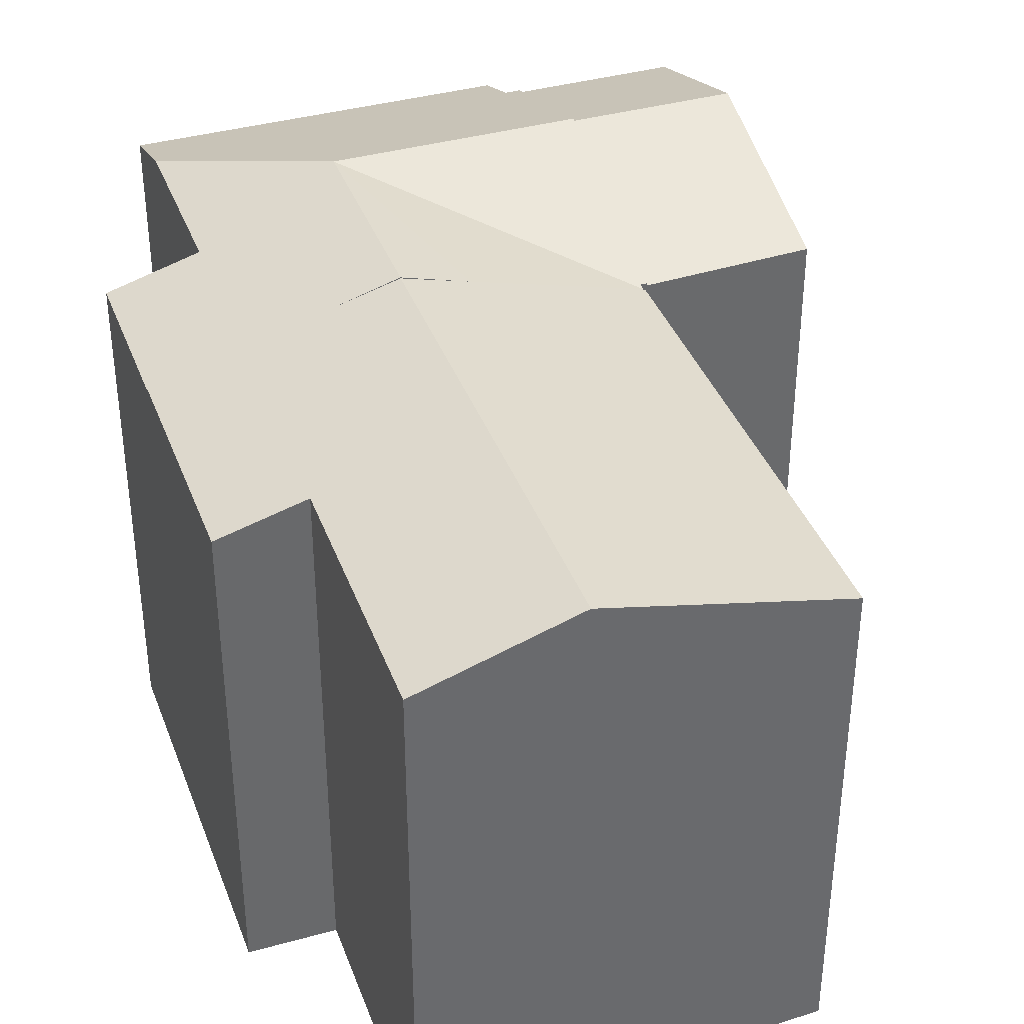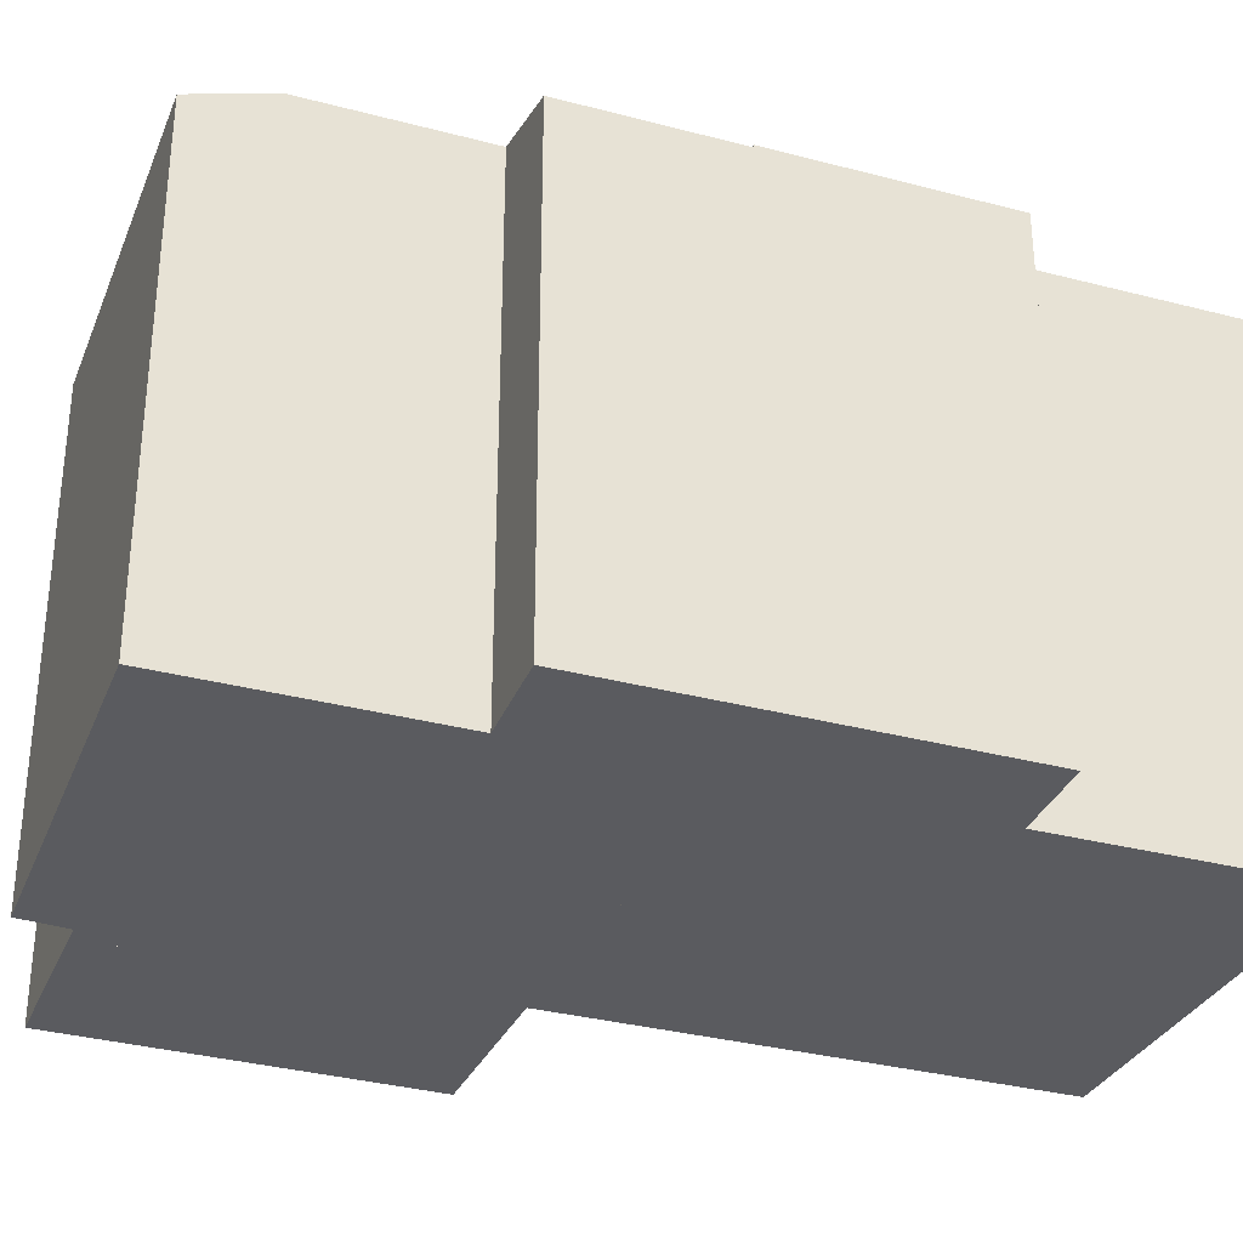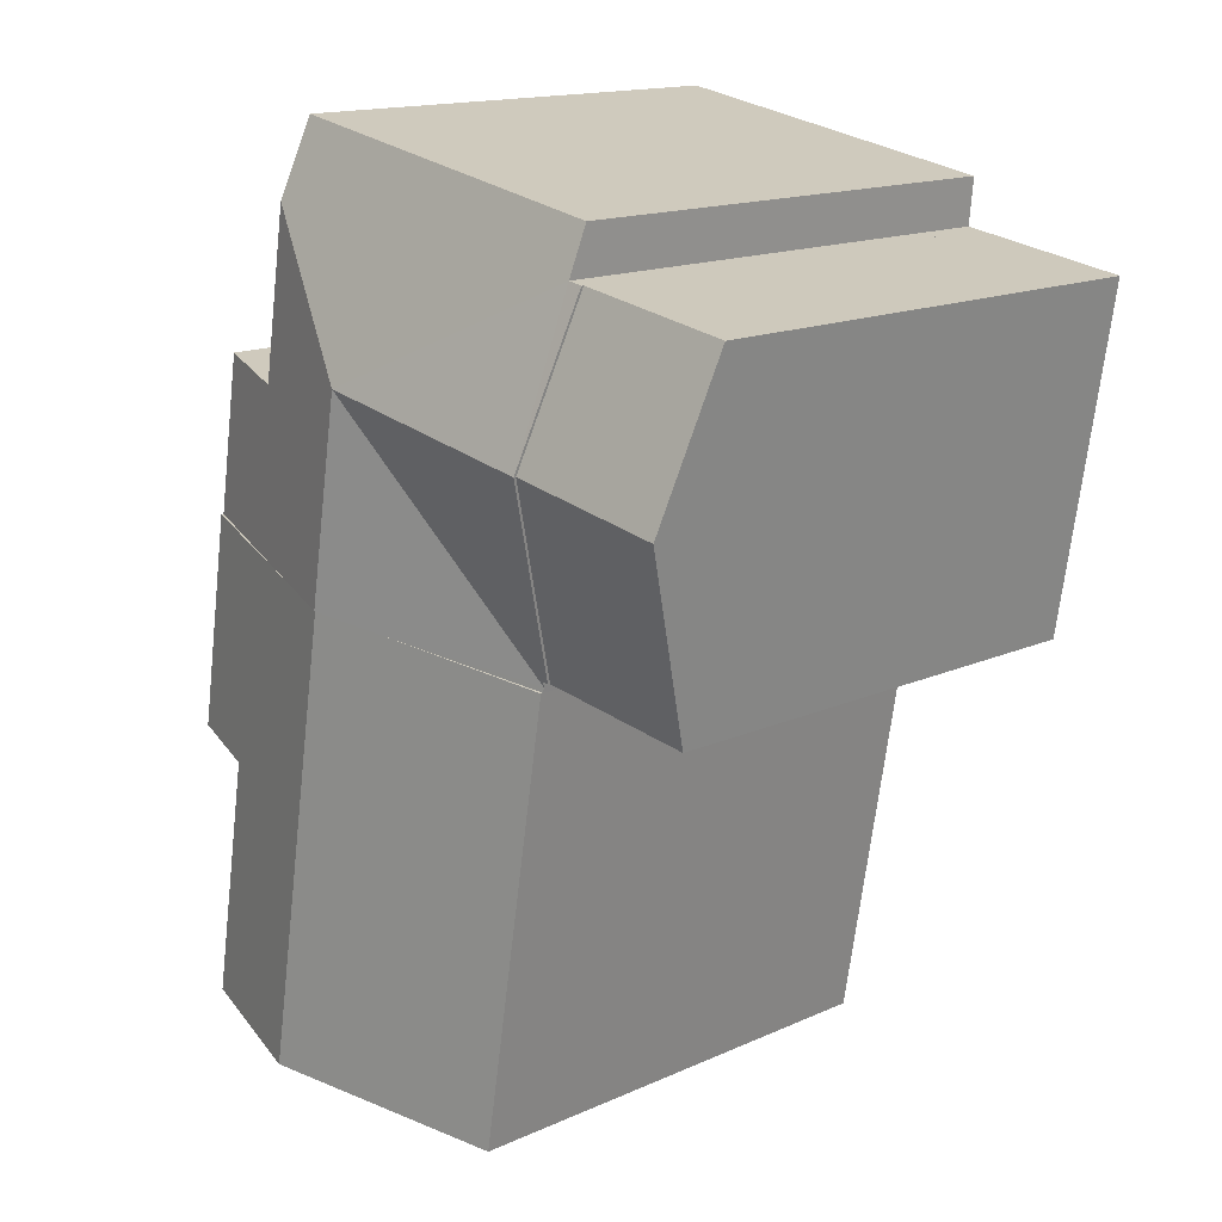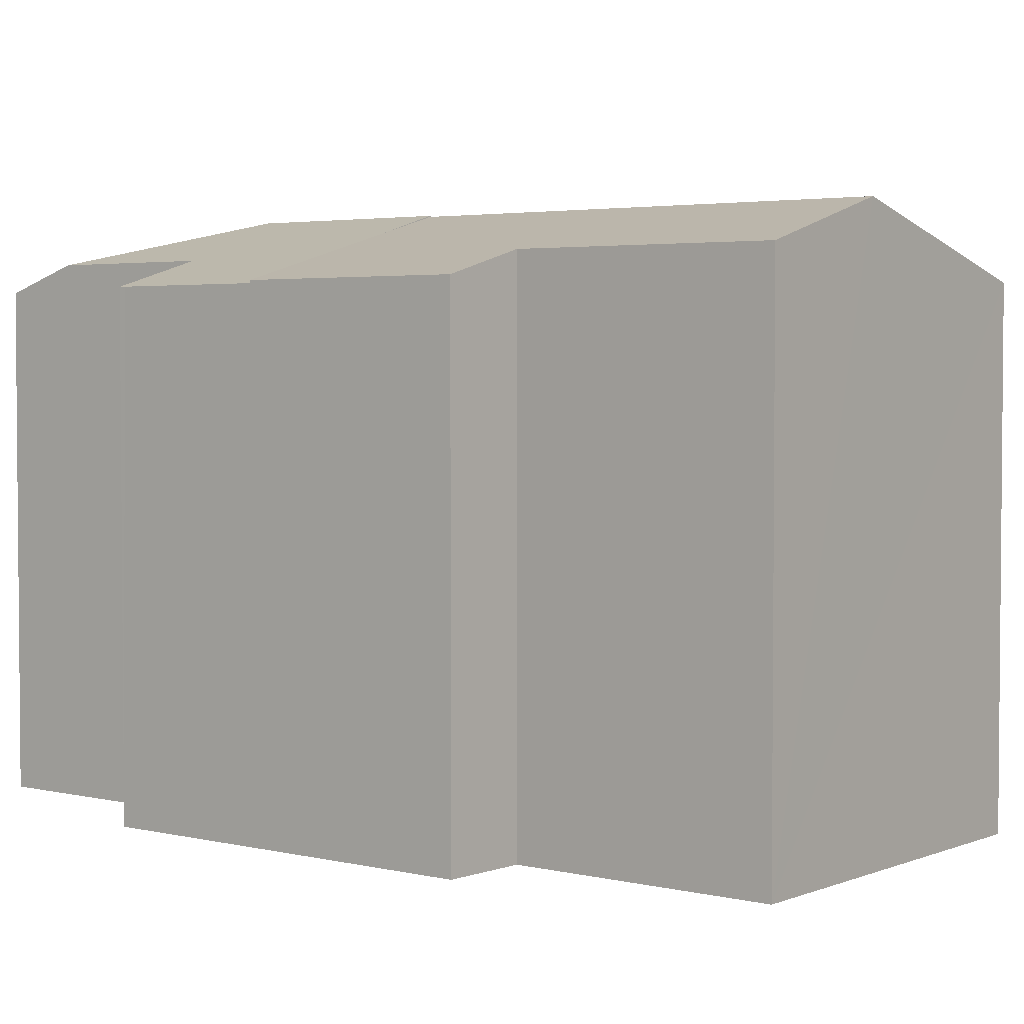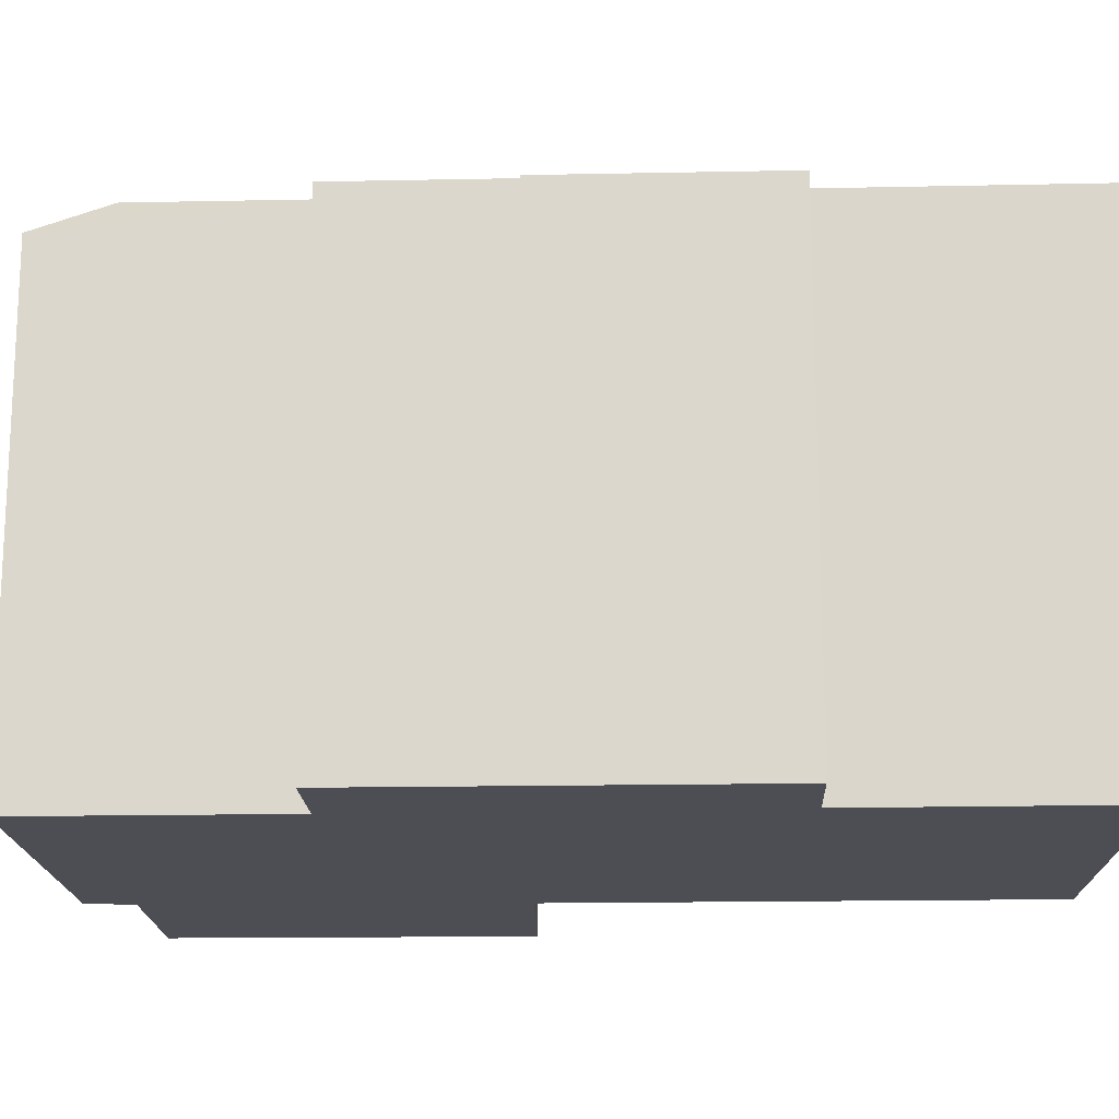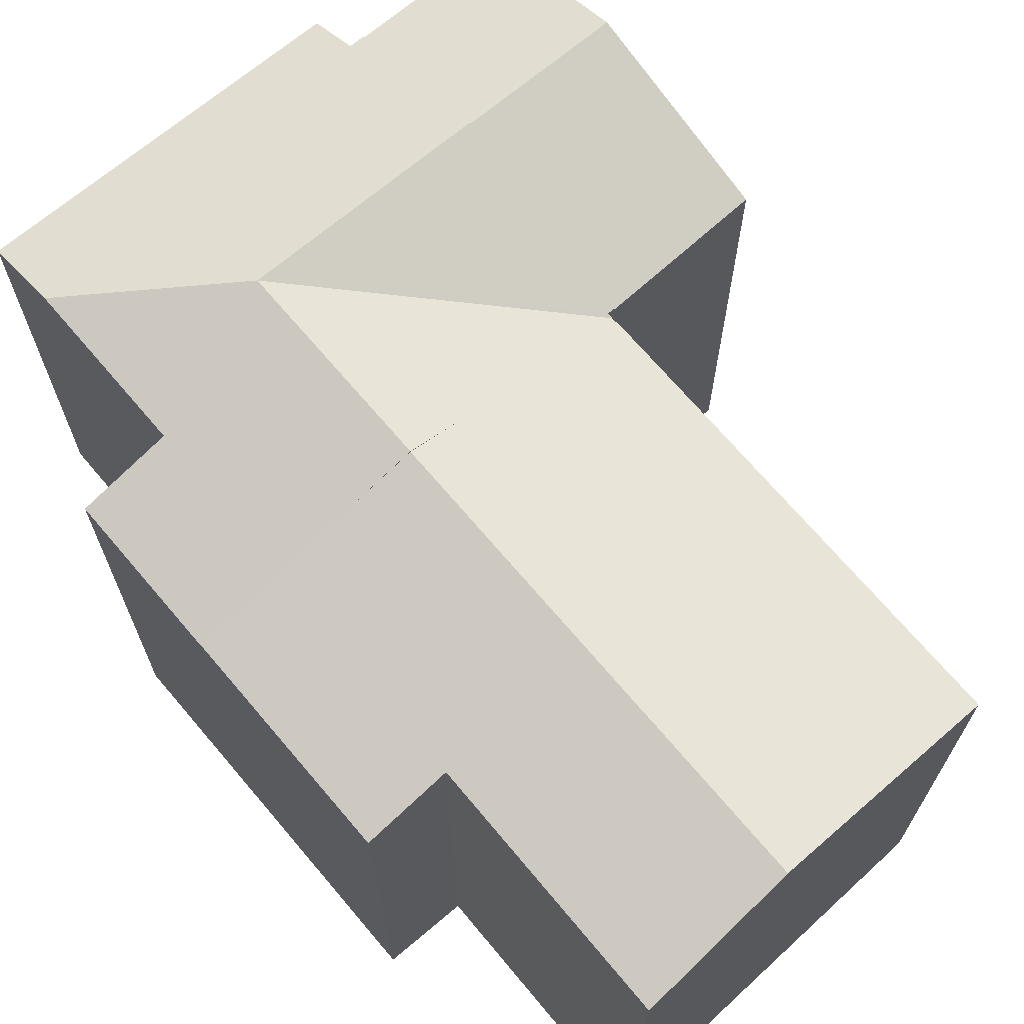
<metadata>
{"format":"obj","ext":"obj","renderer":"f3d","projection":"perspective","resolution":1024,"background":"white","views":[{"elev":38.4,"azim":151.0,"up":"+Y"},{"elev":-33.1,"azim":60.4,"up":"+Y"},{"elev":15.4,"azim":-133.4,"up":"+Z"},{"elev":3.2,"azim":119.8,"up":"+Y"},{"elev":-17.3,"azim":82.7,"up":"+Y"},{"elev":69.2,"azim":130.2,"up":"+Y"}]}
</metadata>
<code>
v  8.501 8.777 -12.11
v  10.17 8.132 -7.808
v  10.88 8.126 -11.81
v  7.237 8.777 -4.669
v  8.259 8.495 -4.497
v  10.9 7.766 -4.051
v  11.49 7.768 -7.585
v  3.57 7.764 -5.289
v  4.8 7.762 -12.57
v  6.216 8.495 -4.842
v  3.57 3.239e-16 -5.289
v  8.259 2.754e-16 -4.497
v  10.9 2.481e-16 -4.051
v  6.216 2.965e-16 -4.842
v  7.237 2.859e-16 -4.669
v  11.49 4.644e-16 -7.585
v  10.17 4.781e-16 -7.808
v  10.88 7.232e-16 -11.81
v  4.8 7.698e-16 -12.57
v  8.501 7.414e-16 -12.11
v  0.862 7.738 -5.486
v  2.914 8.753 -2.026
v  3.441 7.711 -5.135
v  0.386 8.753 -2.454
v  0 7.932 4.857e-16
v  2.501 7.939 0.402
v  2.501 -2.462e-17 0.402
v  3.441 3.144e-16 -5.135
v  2.914 1.241e-16 -2.026
v  0.862 3.359e-16 -5.486
v  0 0 0
v  0.386 1.503e-16 -2.454
v  8.611 8.131 0.966
v  2.669 7.734 1.182
v  8.408 7.726 2.175
v  6.68 8.793 -1.39
v  2.739 7.979 0.44
v  2.914 8.793 -2.026
v  2.501 7.979 0.402
v  10.49 7.722 -1.593
v  9.064 8.133 -1.736
v  10.47 7.722 -1.491
v  10.9 7.724 -4.051
v  7.237 8.793 -4.669
v  3.555 7.722 -5.203
v  3.57 7.722 -5.289
v  3.541 7.75 -5.121
v  3.441 7.751 -5.135
v  2.669 -7.238e-17 1.182
v  8.408 -1.332e-16 2.175
v  9.064 1.063e-16 -1.736
v  10.47 9.13e-17 -1.491
v  2.739 -2.694e-17 0.44
v  8.611 -5.915e-17 0.966
v  10.49 9.754e-17 -1.593
v  3.541 3.136e-16 -5.121
v  3.555 3.186e-16 -5.203
g defaultobject
f 1 2 3
f 2 1 4
f 2 4 5
f 2 5 6
f 6 7 2
f 8 1 9
f 1 8 10
f 1 10 4
f 11 10 8
f 10 11 4
f 4 11 5
f 5 11 6
f 6 11 12
f 6 12 13
f 12 11 14
f 12 14 15
f 6 16 7
f 16 6 13
f 17 3 2
f 3 17 18
f 7 17 2
f 17 7 16
f 18 1 3
f 1 18 9
f 9 18 19
f 19 18 20
f 9 11 8
f 11 9 19
f 13 17 16
f 17 20 18
f 20 17 19
f 19 17 11
f 11 17 12
f 12 17 13
f 11 12 14
f 14 12 15
f 21 22 23
f 22 21 24
f 25 22 24
f 22 25 26
f 26 23 22
f 23 26 27
f 23 27 28
f 28 27 29
f 23 30 21
f 30 23 28
f 30 24 21
f 24 30 25
f 25 30 31
f 31 30 32
f 25 27 26
f 27 25 31
f 29 30 28
f 30 29 32
f 32 29 27
f 32 27 31
f 33 34 35
f 34 33 36
f 34 36 37
f 37 36 38
f 37 38 39
f 40 41 42
f 41 40 43
f 41 36 33
f 36 41 43
f 36 43 5
f 36 5 44
f 45 10 46
f 10 45 36
f 10 36 44
f 36 47 38
f 47 36 45
f 38 47 48
f 49 35 34
f 35 49 50
f 51 42 41
f 42 51 52
f 27 37 39
f 37 27 53
f 35 41 33
f 41 35 50
f 41 50 51
f 51 50 54
f 52 40 42
f 40 52 43
f 43 52 13
f 13 52 55
f 13 5 43
f 5 13 44
f 44 13 10
f 10 13 46
f 46 13 12
f 46 12 11
f 11 12 14
f 14 12 15
f 47 28 48
f 28 47 56
f 11 45 46
f 45 56 47
f 56 45 11
f 56 11 57
f 28 38 48
f 38 28 39
f 39 28 27
f 27 28 29
f 53 34 37
f 34 53 49
f 55 51 13
f 51 55 52
f 14 57 11
f 57 14 56
f 56 14 29
f 29 14 27
f 27 14 15
f 27 15 12
f 27 12 53
f 53 12 49
f 49 12 13
f 49 13 51
f 49 51 50
f 50 51 54
f 29 28 56

</code>
